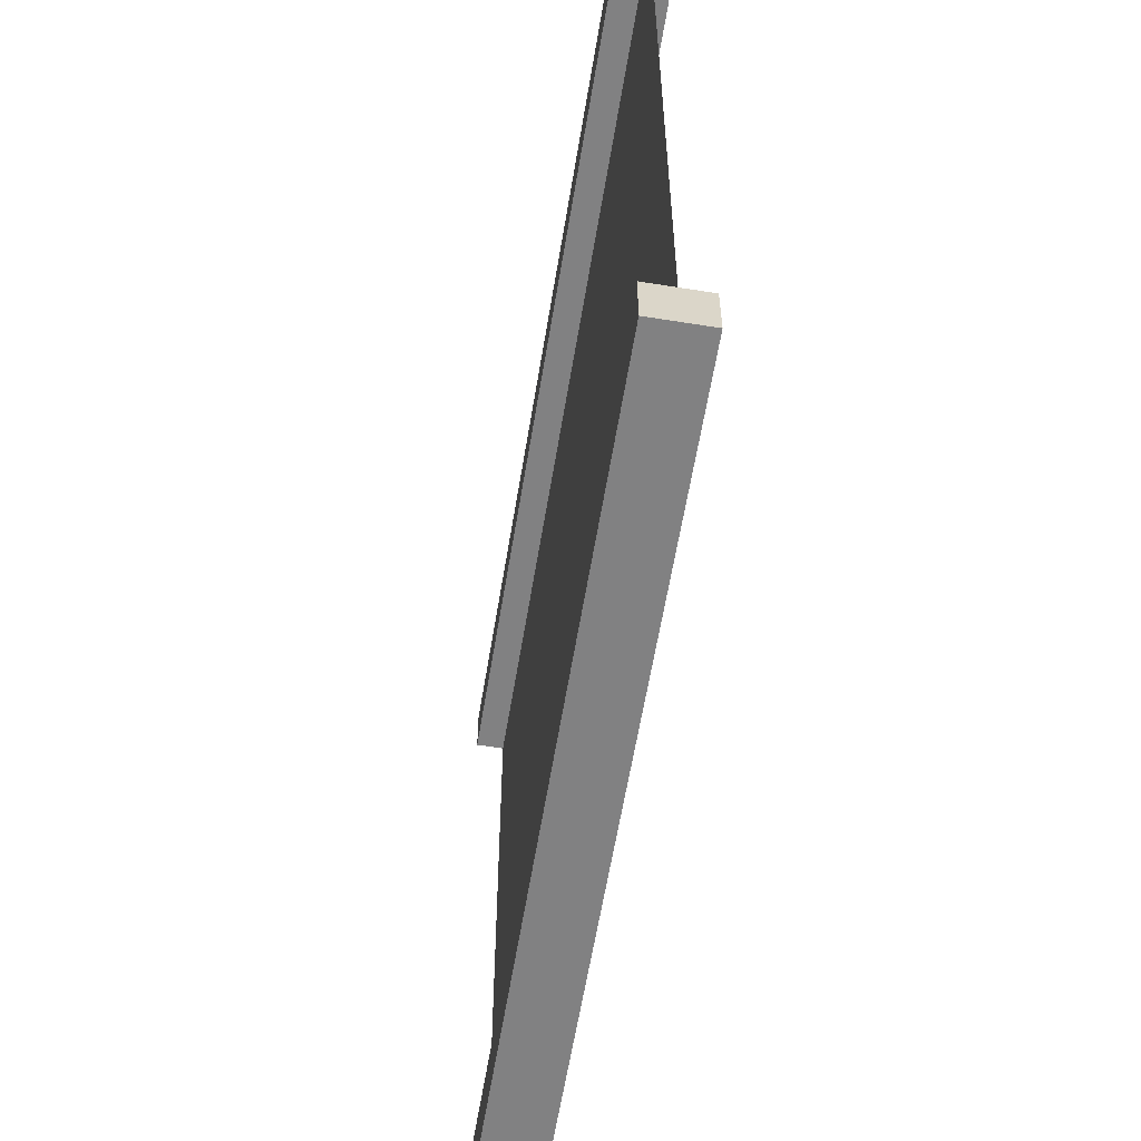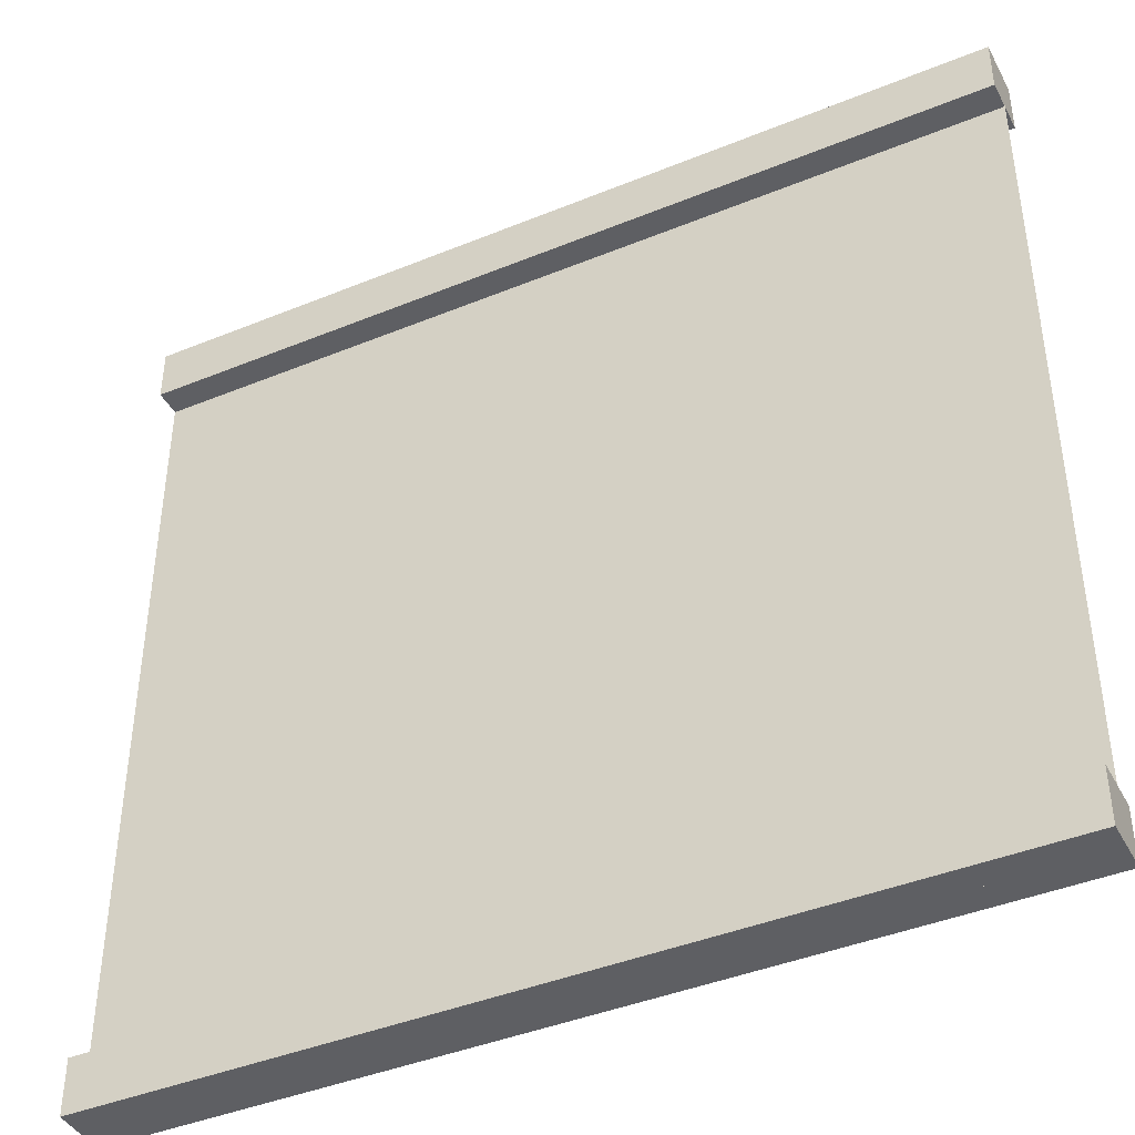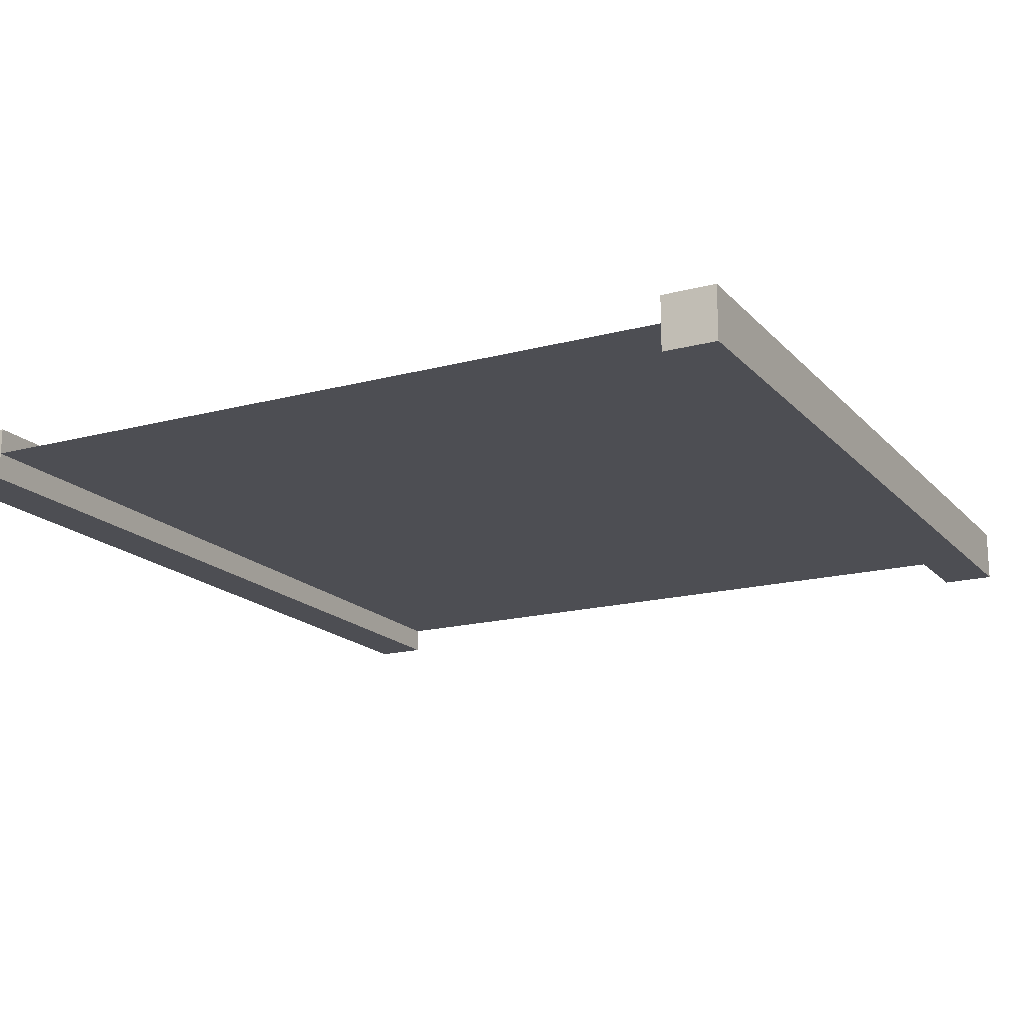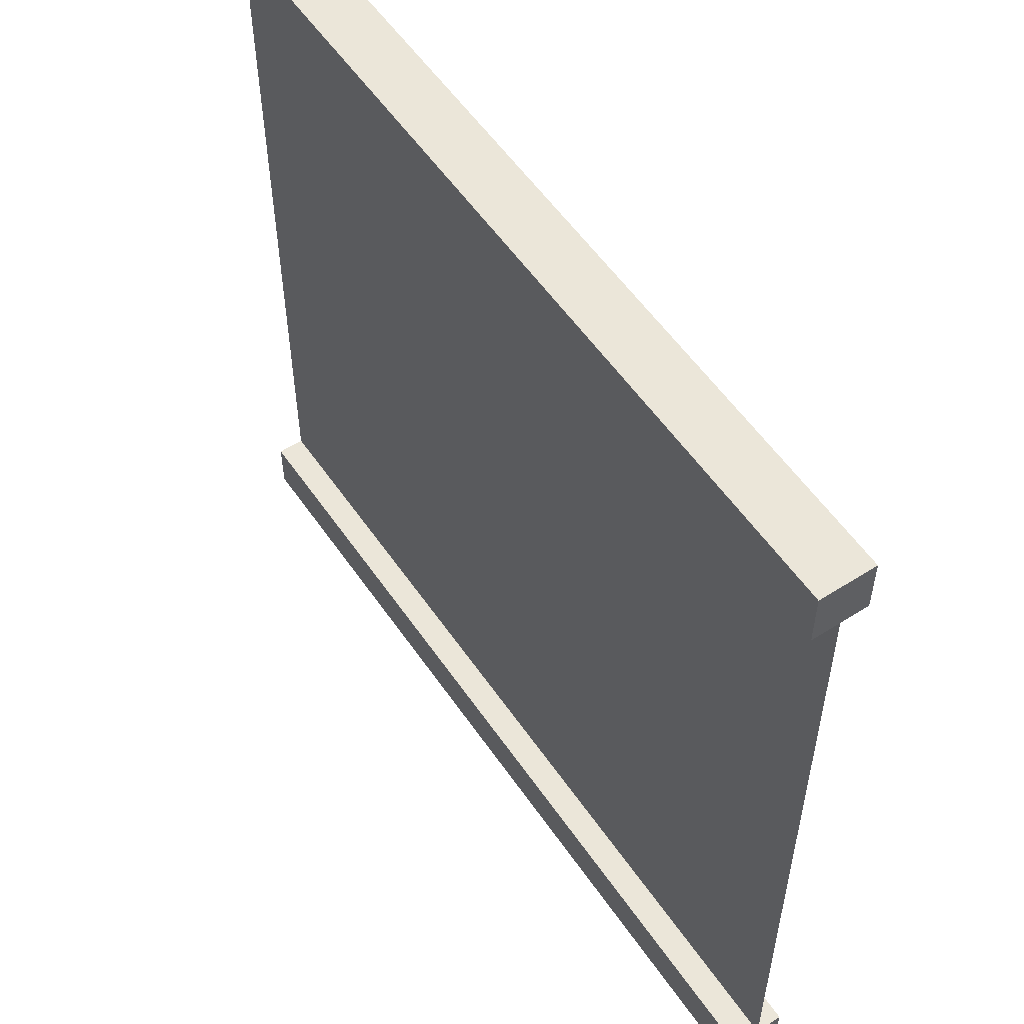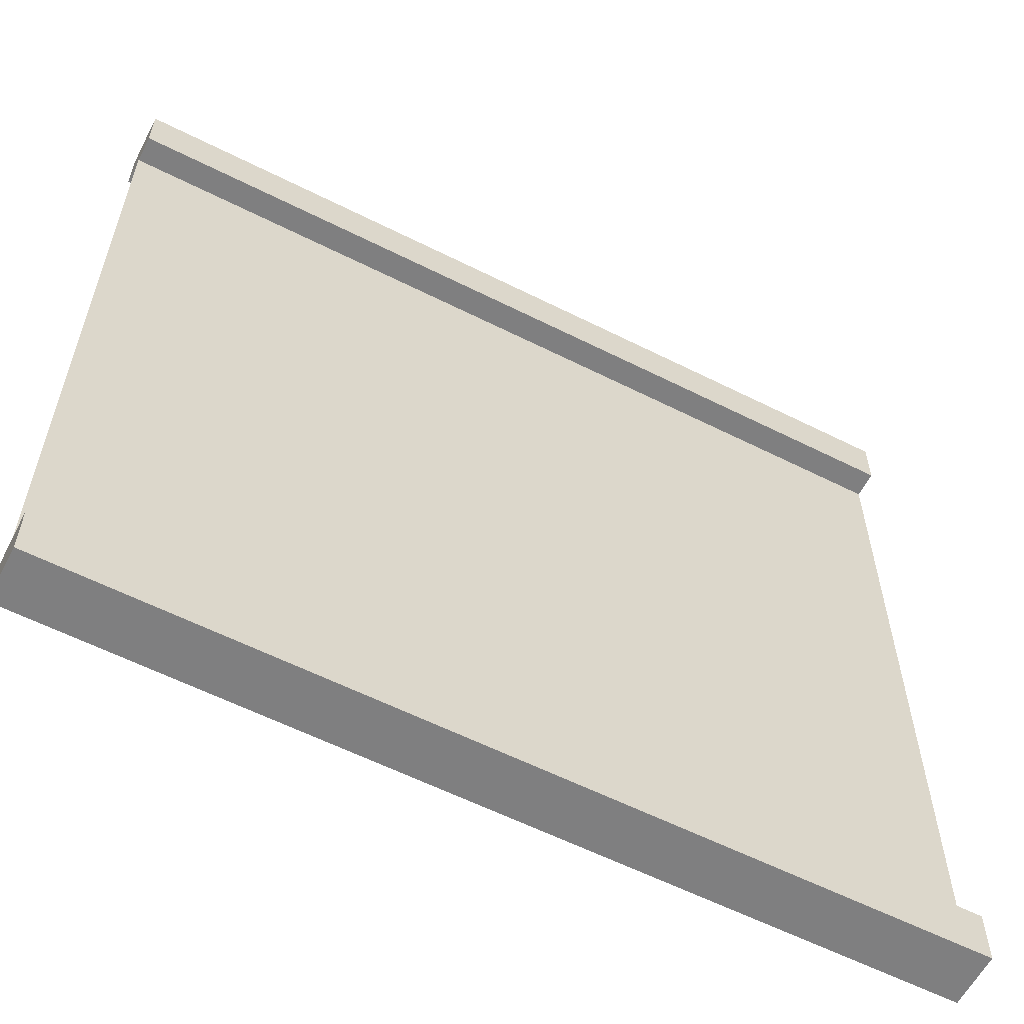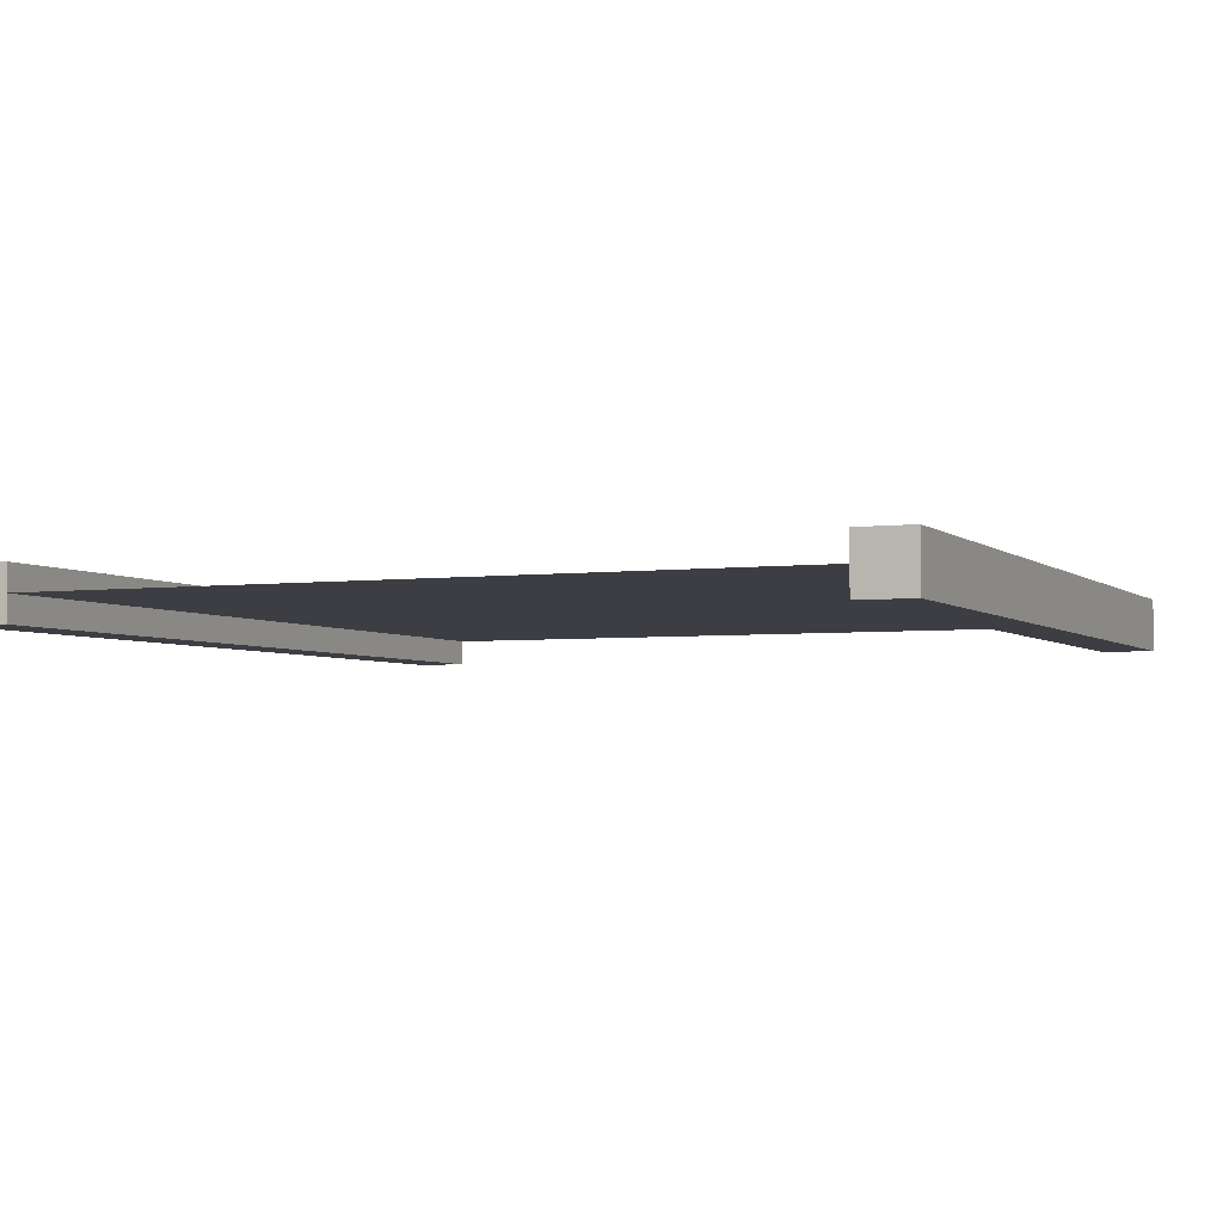
<metadata>
{"format":"obj","ext":"obj","renderer":"f3d","projection":"perspective","resolution":1024,"background":"white","views":[{"elev":-60.4,"azim":-99.3,"up":"+Y"},{"elev":-42.0,"azim":-153.8,"up":"+Y"},{"elev":-17.4,"azim":117.9,"up":"+Z"},{"elev":55.5,"azim":-123.9,"up":"+Y"},{"elev":-59.7,"azim":152.7,"up":"+Y"},{"elev":-3.7,"azim":113.4,"up":"+Z"}]}
</metadata>
<code>
v 1 0 0.9688
v 1 1 0.9688
v 0 1 0.9688
v 0 0 0.9688
v 0 0 0.9687
v 0 1 0.9687
v 1 1 0.9687
v 1 0 0.9687
v 0 0.9375 0.9375
v 0 1 0.9375
v 1 1 0.9375
v 1 0.9375 0.9375
v 1 0.9375 1
v 1 1 1
v 0 1 1
v 0 0.9375 1
v 0 0 0.9375
v 0 0.0625 0.9375
v 1 0.0625 0.9375
v 1 0 0.9375
v 1 0 1
v 1 0.0625 1
v 0 0.0625 1
v 0 0 1
g cep_battlecraft_ww2_faction7_banner_bottom
f 1 2 3 4
f 5 6 7 8
f 9 10 11 12
f 13 14 15 16
f 16 15 10 9
f 12 11 14 13
f 14 11 10 15
f 16 9 12 13
f 17 18 19 20
f 21 22 23 24
f 24 23 18 17
f 20 19 22 21
f 19 18 23 22
f 17 20 21 24

</code>
